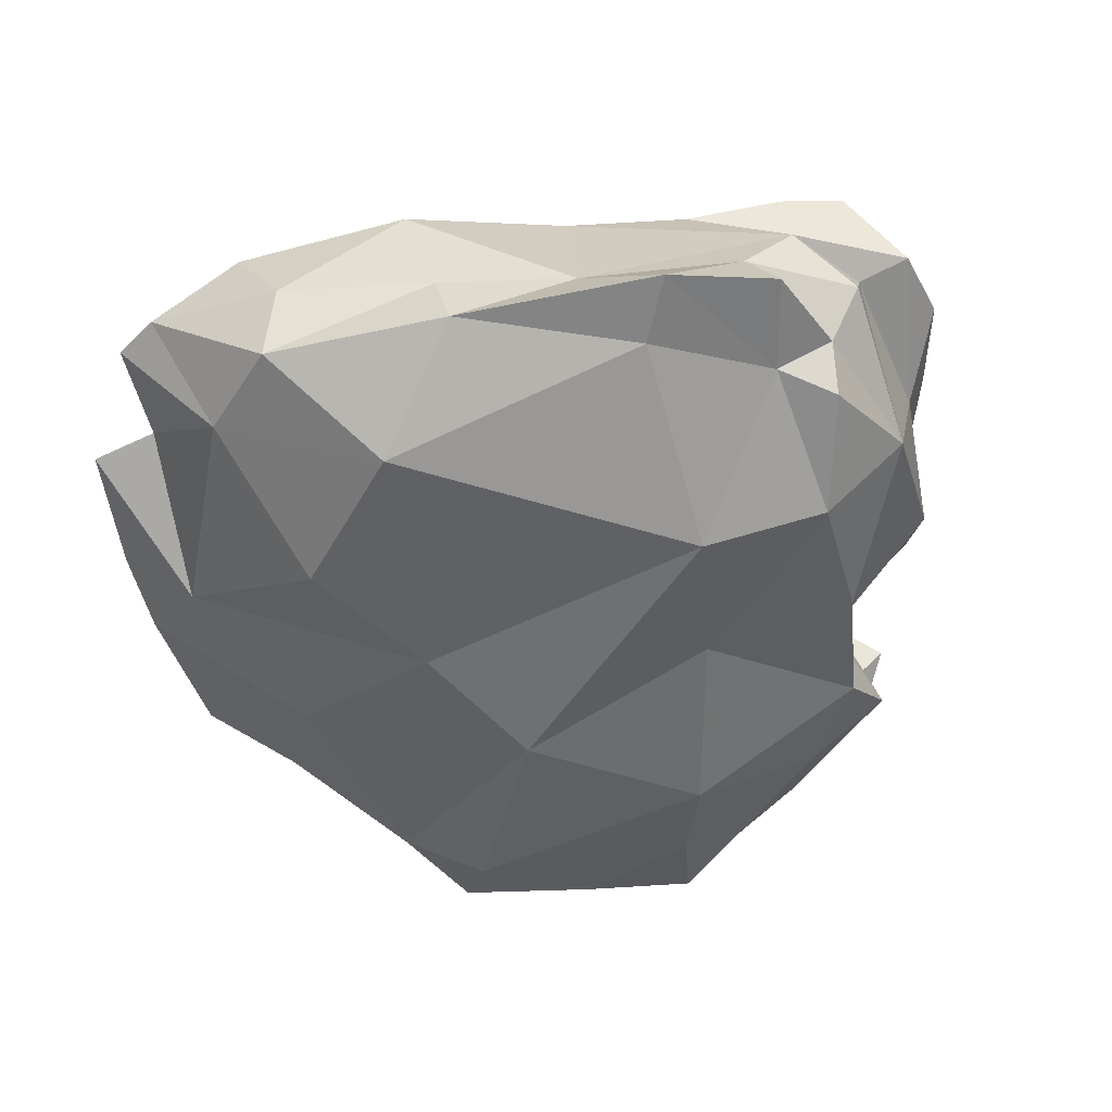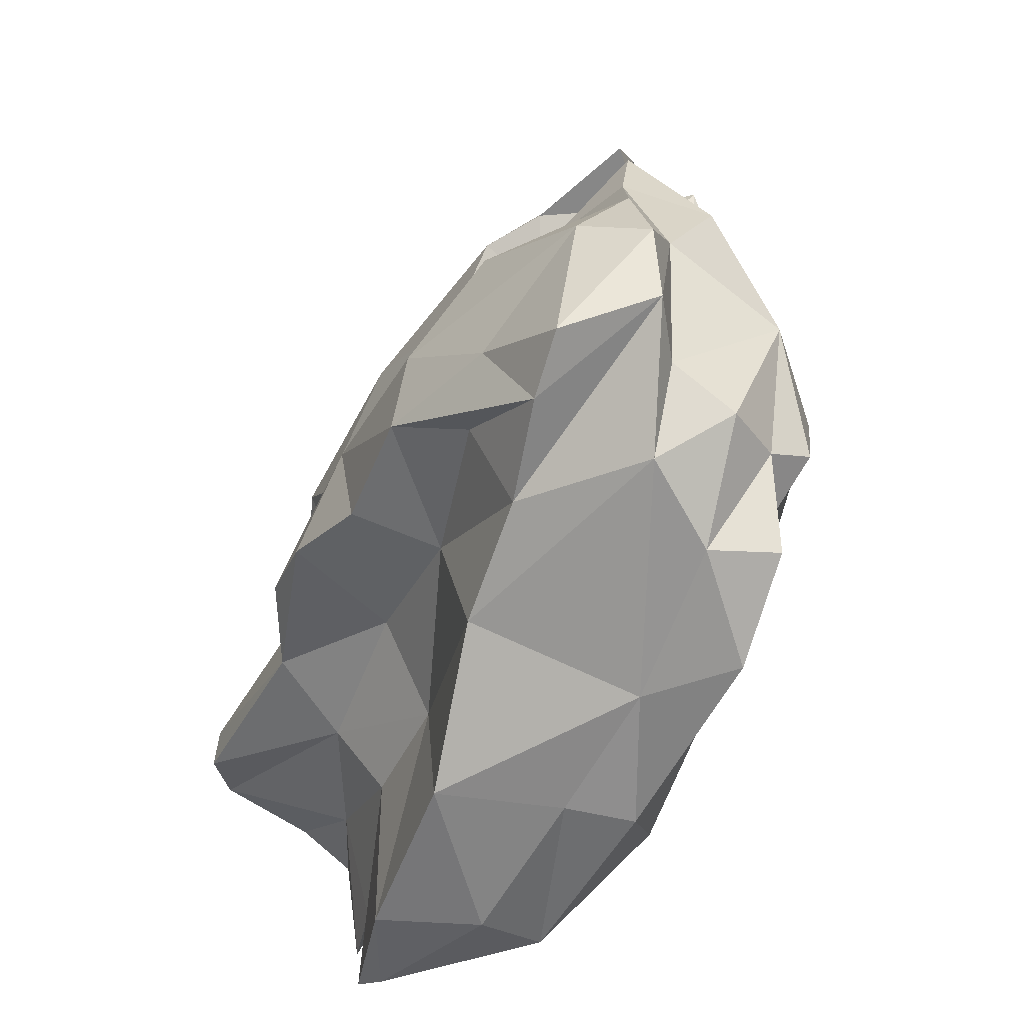
<metadata>
{"format":"obj","ext":"obj","renderer":"f3d","projection":"perspective","resolution":1024,"background":"white","views":[{"elev":-48.3,"azim":16.8,"up":"+Z"},{"elev":-50.8,"azim":62.8,"up":"+Y"}]}
</metadata>
<code>
o triangles156
v 376.6 154.7 61.61
v 373.7 155 63.86
v 376.9 153.1 66.28
v 379.4 153.1 62.5
v 376.6 154.7 61.61
v 376.9 153.1 66.28
v 376.9 153.1 66.28
v 382 152.9 64.25
v 379.4 153.1 62.5
v 376.9 153.1 66.28
v 380.6 153.5 68.46
v 382 152.9 64.25
v 385.5 145.5 66.58
v 386.9 148.9 64.6
v 384.9 149.5 66.08
v 384.9 149.5 66.08
v 386.9 148.9 64.6
v 382 152.9 64.25
v 382 152.9 64.25
v 385.7 151.5 66.56
v 384.9 149.5 66.08
v 369.1 155.3 63.82
v 370.3 153.6 68.03
v 373.7 155 63.86
v 385.7 151.5 66.56
v 387.1 149.7 68.21
v 384.9 149.5 66.08
v 370.3 153.6 68.03
v 369.1 155.3 63.82
v 369.4 156.4 67.9
v 370.3 153.6 68.03
v 376.9 153.1 66.28
v 373.7 155 63.86
v 385.7 151.5 66.56
v 382 152.9 64.25
v 380.6 153.5 68.46
v 381.6 145.3 69.07
v 385.5 145.5 66.58
v 384.9 149.5 66.08
v 384.9 149.5 66.08
v 383.6 147.8 70.23
v 381.6 145.3 69.07
v 383.6 147.8 70.23
v 384.9 149.5 66.08
v 387.1 149.7 68.21
v 381.5 142.2 70.3
v 386.3 141.7 71.11
v 385.5 145.5 66.58
v 385.5 145.5 66.58
v 381.6 145.3 69.07
v 381.5 142.2 70.3
v 389.3 144.6 69.27
v 385.5 145.5 66.58
v 386.3 141.7 71.11
v 389.3 144.6 69.27
v 386.3 141.7 71.11
v 389.8 141.4 69.92
v 369.8 151.7 70.28
v 370.3 153.6 68.03
v 364.5 151.8 70.72
v 376.9 153.1 66.28
v 370.3 153.6 68.03
v 369.8 151.7 70.28
v 369.8 151.7 70.28
v 372.6 152 70.97
v 376.9 153.1 66.28
v 380.6 153.5 68.46
v 376.9 153.1 66.28
v 372.6 152 70.97
v 389.8 141.4 69.92
v 386.3 141.7 71.11
v 391.6 137.2 70.85
v 366 143 70.86
v 360.7 145.4 70.39
v 359.4 140.1 72.2
v 359.4 140.1 72.2
v 368.4 138.9 72.63
v 366 143 70.86
v 386.3 141.7 71.11
v 381.5 142.2 70.3
v 379 137.9 73.87
v 375.6 142.8 71.83
v 381.5 142.2 70.3
v 379 145.2 71.9
v 381.6 145.3 69.07
v 379 145.2 71.9
v 381.5 142.2 70.3
v 381.6 145.3 69.07
v 381.6 147.3 71.65
v 379 145.2 71.9
v 381.6 147.3 71.65
v 381.6 145.3 69.07
v 383.6 147.8 70.23
v 368.4 138.9 72.63
v 359.4 140.1 72.2
v 359.6 137.3 73.49
v 386.3 141.7 71.11
v 386.3 138.1 74.06
v 391.6 137.2 70.85
v 368.4 138.9 72.63
v 373.7 138.8 73.09
v 366 143 70.86
v 366 143 70.86
v 373.7 138.8 73.09
v 375.6 142.8 71.83
v 375.6 142.8 71.83
v 373.7 138.8 73.09
v 381.5 142.2 70.3
v 366 143 70.86
v 375.6 142.8 71.83
v 368.4 144.6 72.98
v 375.6 142.8 71.83
v 379 145.2 71.9
v 368.4 144.6 72.98
v 366 147 72.69
v 360.7 145.4 70.39
v 366 143 70.86
v 366 143 70.86
v 368.4 144.6 72.98
v 366 147 72.69
v 366 147 72.69
v 364.5 151.8 70.72
v 360.7 145.4 70.39
v 359.6 137.3 73.49
v 359.7 135.3 73.62
v 367.4 134.3 73.71
v 367.4 134.3 73.71
v 368.4 138.9 72.63
v 359.6 137.3 73.49
v 381.5 142.2 70.3
v 373.7 138.8 73.09
v 379 137.9 73.87
v 386.3 141.7 71.11
v 379 137.9 73.87
v 386.3 138.1 74.06
v 370.2 135.2 75.34
v 368.4 138.9 72.63
v 367.4 134.3 73.71
v 370.2 135.2 75.34
v 373.7 138.8 73.09
v 368.4 138.9 72.63
v 373.7 138.8 73.09
v 370.2 135.2 75.34
v 376.4 136.7 75.35
v 379 137.9 73.87
v 373.7 138.8 73.09
v 376.4 136.7 75.35
v 367.7 131.3 59.84
v 370.7 136.5 59.48
v 372.4 126.5 59.74
v 372.4 126.5 59.74
v 370.7 136.5 59.48
v 382.6 133.7 59.52
v 370.7 136.5 59.48
v 373.2 141.6 58.71
v 382.6 133.7 59.52
v 387.3 134.5 60.8
v 382.6 133.7 59.52
v 381.3 139.6 60.16
v 373.2 141.6 58.71
v 381.3 139.6 60.16
v 382.6 133.7 59.52
v 373.2 141.6 58.71
v 379 147 59.46
v 381.3 139.6 60.16
v 369 148.8 59.27
v 379 147 59.46
v 373.2 141.6 58.71
v 369 148.8 59.27
v 377.4 151 60.47
v 379 147 59.46
v 377.4 151 60.47
v 369 148.8 59.27
v 372.6 152.7 60.62
v 382.6 125.8 62.05
v 376 122.9 62.55
v 372.4 126.5 59.74
v 372.4 126.5 59.74
v 365.7 125.4 62.9
v 367.7 131.3 59.84
v 382.6 133.7 59.52
v 382.6 125.8 62.05
v 372.4 126.5 59.74
v 382.6 133.7 59.52
v 386.9 128.8 62.65
v 382.6 125.8 62.05
v 387.3 134.5 60.8
v 386.9 128.8 62.65
v 382.6 133.7 59.52
v 370.7 136.5 59.48
v 367.7 131.3 59.84
v 361.1 134.2 63.9
v 370.7 136.5 59.48
v 364 140 61.72
v 373.2 141.6 58.71
v 381.3 139.6 60.16
v 387.1 140.7 62.2
v 387.3 134.5 60.8
v 365.4 148.9 61.93
v 373.2 141.6 58.71
v 364 140 61.72
v 379 147 59.46
v 386 146.3 63.08
v 381.3 139.6 60.16
v 365.4 148.9 61.93
v 369 148.8 59.27
v 373.2 141.6 58.71
v 365.4 148.9 61.93
v 372.6 152.7 60.62
v 369 148.8 59.27
v 372.6 152.7 60.62
v 376.6 154.7 61.61
v 377.4 151 60.47
v 372.4 126.5 59.74
v 368.8 122.6 62.71
v 365.7 125.4 62.9
v 368.8 122.6 62.71
v 372.4 126.5 59.74
v 376 122.9 62.55
v 384 123.5 62.65
v 376 122.9 62.55
v 382.6 125.8 62.05
v 386.9 128.8 62.65
v 384 123.5 62.65
v 382.6 125.8 62.05
v 361.1 134.2 63.9
v 367.7 131.3 59.84
v 365.7 125.4 62.9
v 388.8 130.2 62.14
v 386.9 128.8 62.65
v 387.3 134.5 60.8
v 364 140 61.72
v 370.7 136.5 59.48
v 361.1 134.2 63.9
v 364 140 61.72
v 361.3 145.3 64.56
v 365.4 148.9 61.93
v 386 146.3 63.08
v 387.1 140.7 62.2
v 381.3 139.6 60.16
v 379 147 59.46
v 383.4 149.9 62.95
v 386 146.3 63.08
v 379 147 59.46
v 377.4 151 60.47
v 383.4 149.9 62.95
v 365.4 148.9 61.93
v 366.8 153.2 62.18
v 372.6 152.7 60.62
v 379.4 153.1 62.5
v 383.4 149.9 62.95
v 377.4 151 60.47
v 366.8 153.2 62.18
v 373.7 155 63.86
v 372.6 152.7 60.62
v 376.6 154.7 61.61
v 379.4 153.1 62.5
v 377.4 151 60.47
v 387.9 125.3 63.24
v 384 123.5 62.65
v 386.9 128.8 62.65
v 361.1 134.2 63.9
v 358.4 136.2 65.23
v 364 140 61.72
v 364 140 61.72
v 358.4 136.2 65.23
v 361.3 145.3 64.56
v 386 146.3 63.08
v 383.4 149.9 62.95
v 386.9 148.9 64.6
v 379.4 153.1 62.5
v 382 152.9 64.25
v 383.4 149.9 62.95
v 366.8 153.2 62.18
v 369.1 155.3 63.82
v 373.7 155 63.86
v 376.6 154.7 61.61
v 372.6 152.7 60.62
v 373.7 155 63.86
v 358.4 136.2 65.23
v 358.3 142.6 65.82
v 361.3 145.3 64.56
v 386.9 148.9 64.6
v 383.4 149.9 62.95
v 382 152.9 64.25
v 361.9 124 67.2
v 365.7 125.4 62.9
v 363.7 122.9 67.02
v 363.7 122.9 67.02
v 365.7 125.4 62.9
v 368.8 122.6 62.71
v 361.9 124 67.2
v 361.7 127.9 66.88
v 365.7 125.4 62.9
v 361.1 134.2 63.9
v 361.7 127.9 66.88
v 359.2 128 66.22
v 361.1 134.2 63.9
v 365.7 125.4 62.9
v 361.7 127.9 66.88
v 359.2 128 66.22
v 358.1 133.5 66.43
v 361.1 134.2 63.9
v 358.4 136.2 65.23
v 361.1 134.2 63.9
v 358.1 133.5 66.43
v 375.3 123 65.12
v 368.8 122.6 62.71
v 376 122.9 62.55
v 380.5 124.2 64.81
v 375.3 123 65.12
v 376 122.9 62.55
v 380.5 124.2 64.81
v 376 122.9 62.55
v 384 123.5 62.65
v 368.8 122.6 62.71
v 375.3 123 65.12
v 369.4 121.9 65.5
v 386.5 125.6 65.44
v 384 123.5 62.65
v 387.9 125.3 63.24
v 363.7 122.9 67.02
v 368.8 122.6 62.71
v 369.4 121.9 65.5
v 384 123.5 62.65
v 386.5 125.6 65.44
v 380.5 124.2 64.81
v 388.3 127 68.43
v 380.5 124.2 64.81
v 386.5 125.6 65.44
v 386.5 125.6 65.44
v 390.3 128.6 66.23
v 388.3 127 68.43
v 369.4 121.9 65.5
v 367.3 122.4 68.94
v 363.7 122.9 67.02
v 369.4 121.9 65.5
v 374 122.9 69.74
v 367.3 122.4 68.94
v 374 122.9 69.74
v 369.4 121.9 65.5
v 375.3 123 65.12
v 374 122.9 69.74
v 375.3 123 65.12
v 380.5 124.2 64.81
v 380.5 124.2 64.81
v 379.5 125.9 71.21
v 374 122.9 69.74
v 379.5 125.9 71.21
v 380.5 124.2 64.81
v 388.3 127 68.43
v 379.5 125.9 71.21
v 388.3 127 68.43
v 384.1 127.4 71.75
v 384.1 127.4 71.75
v 388.3 127 68.43
v 392.3 130.6 70.15
v 387.8 128.3 72.82
v 384.1 127.4 71.75
v 392.3 130.6 70.15
v 392.3 130.6 70.15
v 390.2 129.3 73.19
v 387.8 128.3 72.82
v 390.2 129.3 73.19
v 392.3 130.6 70.15
v 392.8 133.7 70.65
v 392.8 133.7 70.65
v 391 135 72.72
v 390.2 129.3 73.19
v 391 135 72.72
v 392.8 133.7 70.65
v 391.6 137.2 70.85
v 365.4 148.9 61.93
v 361.3 145.3 64.56
v 363.2 148.7 67.02
v 366.8 153.2 62.18
v 365.4 148.9 61.93
v 363.2 148.7 67.02
v 363.2 148.7 67.02
v 365.8 153.3 66.98
v 366.8 153.2 62.18
v 365.8 153.3 66.98
v 369.1 155.3 63.82
v 366.8 153.2 62.18
v 358.3 142.6 65.82
v 363.2 148.7 67.02
v 361.3 145.3 64.56
v 358.1 133.5 66.43
v 357.6 135.3 68.4
v 358.4 136.2 65.23
v 358.3 142.6 65.82
v 358.4 136.2 65.23
v 357.6 135.3 68.4
v 357.6 135.3 68.4
v 358.2 142.4 68.59
v 358.3 142.6 65.82
v 363.2 148.7 67.02
v 358.3 142.6 65.82
v 358.2 142.4 68.59
v 362.4 149.9 68.93
v 365.8 153.3 66.98
v 363.2 148.7 67.02
v 369.4 156.4 67.9
v 369.1 155.3 63.82
v 365.8 153.3 66.98
v 363.2 148.7 67.02
v 358.2 142.4 68.59
v 362.4 149.9 68.93
v 370.3 153.6 68.03
v 369.4 156.4 67.9
v 365.8 153.3 66.98
v 362.4 149.9 68.93
v 358.2 142.4 68.59
v 360.7 145.4 70.39
v 364.5 151.8 70.72
v 365.8 153.3 66.98
v 362.4 149.9 68.93
v 370.3 153.6 68.03
v 365.8 153.3 66.98
v 364.5 151.8 70.72
v 359.4 140.1 72.2
v 357.6 135.3 68.4
v 357.9 136 72.16
v 358.2 142.4 68.59
v 357.6 135.3 68.4
v 359.4 140.1 72.2
v 360.7 145.4 70.39
v 358.2 142.4 68.59
v 359.4 140.1 72.2
v 364.5 151.8 70.72
v 362.4 149.9 68.93
v 360.7 145.4 70.39
v 359.6 137.3 73.49
v 359.4 140.1 72.2
v 357.9 136 72.16
v 388.8 130.2 62.14
v 387.3 134.5 60.8
v 390.5 134.7 64.02
v 387.3 134.5 60.8
v 387.1 140.7 62.2
v 390.5 134.7 64.02
v 386.9 128.8 62.65
v 389 129.1 63.98
v 387.9 125.3 63.24
v 389 129.1 63.98
v 386.9 128.8 62.65
v 388.8 130.2 62.14
v 388.8 130.2 62.14
v 390.5 134.7 64.02
v 389 129.1 63.98
v 385.8 144 64.28
v 387.1 140.7 62.2
v 386 146.3 63.08
v 386 146.3 63.08
v 386.9 148.9 64.6
v 385.8 144 64.28
v 389 129.1 63.98
v 386.5 125.6 65.44
v 387.9 125.3 63.24
v 390.3 128.6 66.23
v 389 129.1 63.98
v 390.5 134.7 64.02
v 385.8 144 64.28
v 390.5 134.7 64.02
v 387.1 140.7 62.2
v 386.5 125.6 65.44
v 389 129.1 63.98
v 390.3 128.6 66.23
v 390.5 134.7 64.02
v 385.8 144 64.28
v 390.5 140.9 66.42
v 385.8 144 64.28
v 385.5 145.5 66.58
v 390.5 140.9 66.42
v 385.5 145.5 66.58
v 385.8 144 64.28
v 386.9 148.9 64.6
v 390.3 128.6 66.23
v 390.2 130.1 68.66
v 388.3 127 68.43
v 390.2 130.1 68.66
v 390.3 128.6 66.23
v 390.5 134.7 64.02
v 390.5 134.7 64.02
v 391 136.6 68.77
v 390.2 130.1 68.66
v 391 136.6 68.77
v 390.5 134.7 64.02
v 390.5 140.9 66.42
v 390.5 140.9 66.42
v 389.8 141.4 69.92
v 391 136.6 68.77
v 390.5 140.9 66.42
v 385.5 145.5 66.58
v 389.3 144.6 69.27
v 390.5 140.9 66.42
v 389.3 144.6 69.27
v 389.8 141.4 69.92
v 390.2 130.1 68.66
v 392.3 130.6 70.15
v 388.3 127 68.43
v 391 136.6 68.77
v 392.3 130.6 70.15
v 390.2 130.1 68.66
v 391 136.6 68.77
v 392.8 133.7 70.65
v 392.3 130.6 70.15
v 391.6 137.2 70.85
v 392.8 133.7 70.65
v 391 136.6 68.77
v 391.6 137.2 70.85
v 391 136.6 68.77
v 389.8 141.4 69.92
v 359.2 128 66.22
v 361.7 127.9 66.88
v 361.9 132.5 68.21
v 358.1 133.5 66.43
v 359.2 128 66.22
v 361.9 132.5 68.21
v 361.9 124 67.2
v 363.7 122.9 67.02
v 367.3 122.4 68.94
v 361.9 124 67.2
v 367.3 122.4 68.94
v 366.8 129.9 68.77
v 361.9 124 67.2
v 366.8 129.9 68.77
v 361.7 127.9 66.88
v 361.7 127.9 66.88
v 366.8 129.9 68.77
v 361.9 132.5 68.21
v 357.6 135.3 68.4
v 358.1 133.5 66.43
v 361.9 132.5 68.21
v 371.5 129.7 68.94
v 366.8 129.9 68.77
v 367.3 122.4 68.94
v 367.3 122.4 68.94
v 374 122.9 69.74
v 371.5 129.7 68.94
v 374 122.9 69.74
v 379.5 125.9 71.21
v 371.5 129.7 68.94
v 366.2 132.7 70.6
v 361.9 132.5 68.21
v 366.8 129.9 68.77
v 366.2 132.7 70.6
v 366.8 129.9 68.77
v 371.5 129.7 68.94
v 371.5 129.7 68.94
v 372.1 133.3 71.23
v 366.2 132.7 70.6
v 357.9 136 72.16
v 357.6 135.3 68.4
v 361.9 132.5 68.21
v 361.9 132.5 68.21
v 366.2 132.7 70.6
v 357.9 136 72.16
v 379.5 125.9 71.21
v 378 131.4 71.66
v 371.5 129.7 68.94
v 372.1 133.3 71.23
v 371.5 129.7 68.94
v 378 131.4 71.66
v 384.1 127.4 71.75
v 383.7 131.1 73.31
v 378 131.4 71.66
v 378 131.4 71.66
v 379.5 125.9 71.21
v 384.1 127.4 71.75
v 387.8 128.3 72.82
v 383.7 131.1 73.31
v 384.1 127.4 71.75
v 366.2 132.7 70.6
v 359.7 135.3 73.62
v 357.9 136 72.16
v 366.2 132.7 70.6
v 367.4 134.3 73.71
v 359.7 135.3 73.62
v 367.4 134.3 73.71
v 366.2 132.7 70.6
v 372.1 133.3 71.23
v 372.1 133.3 71.23
v 373.2 134.1 75.66
v 367.4 134.3 73.71
v 378 131.4 71.66
v 373.2 134.1 75.66
v 372.1 133.3 71.23
v 359.7 135.3 73.62
v 359.6 137.3 73.49
v 357.9 136 72.16
v 381.5 132.5 75.46
v 377 132.6 74.98
v 378 131.4 71.66
v 381.5 132.5 75.46
v 378 131.4 71.66
v 383.7 131.1 73.31
v 387.8 128.3 72.82
v 386.4 132 74.14
v 381.5 132.5 75.46
v 381.5 132.5 75.46
v 383.7 131.1 73.31
v 387.8 128.3 72.82
v 386.4 132 74.14
v 387.8 128.3 72.82
v 390.2 129.3 73.19
v 370.2 135.2 75.34
v 367.4 134.3 73.71
v 373.2 134.1 75.66
v 377 132.6 74.98
v 373.2 134.1 75.66
v 378 131.4 71.66
v 380.6 153.5 68.46
v 383.6 147.8 70.23
v 385.7 151.5 66.56
v 385.7 151.5 66.56
v 383.6 147.8 70.23
v 387.1 149.7 68.21
v 383.6 147.8 70.23
v 380.6 153.5 68.46
v 381.6 147.3 71.65
v 381.6 147.3 71.65
v 380.6 153.5 68.46
v 372.6 152 70.97
v 391 135 72.72
v 391.6 137.2 70.85
v 386.3 138.1 74.06
v 366 147 72.69
v 372.9 148.3 72.51
v 369.8 151.7 70.28
v 369.8 151.7 70.28
v 364.5 151.8 70.72
v 366 147 72.69
v 379 145.2 71.9
v 381.6 147.3 71.65
v 372.9 148.3 72.51
v 369.8 151.7 70.28
v 372.9 148.3 72.51
v 372.6 152 70.97
v 381.6 147.3 71.65
v 372.6 152 70.97
v 372.9 148.3 72.51
v 368.4 144.6 72.98
v 372.9 148.3 72.51
v 366 147 72.69
v 379 145.2 71.9
v 372.9 148.3 72.51
v 368.4 144.6 72.98
v 390.2 129.3 73.19
v 391 135 72.72
v 386.4 132 74.14
v 381.5 132.5 75.46
v 386.4 132 74.14
v 382.6 135.5 75.4
v 391 135 72.72
v 382.6 135.5 75.4
v 386.4 132 74.14
v 386.3 138.1 74.06
v 379 137.9 73.87
v 376.4 136.7 75.35
v 376.4 136.7 75.35
v 382.6 135.5 75.4
v 386.3 138.1 74.06
v 382.6 135.5 75.4
v 391 135 72.72
v 386.3 138.1 74.06
v 377 132.6 74.98
v 376.4 136.7 75.35
v 373.2 134.1 75.66
v 376.4 136.7 75.35
v 377 132.6 74.98
v 381.5 132.5 75.46
v 381.5 132.5 75.46
v 382.6 135.5 75.4
v 376.4 136.7 75.35
v 373.2 134.1 75.66
v 376.4 136.7 75.35
v 370.2 135.2 75.34
f 1 2 3
f 4 5 6
f 7 8 9
f 10 11 12
f 13 14 15
f 16 17 18
f 19 20 21
f 22 23 24
f 25 26 27
f 28 29 30
f 31 32 33
f 34 35 36
f 37 38 39
f 40 41 42
f 43 44 45
f 46 47 48
f 49 50 51
f 52 53 54
f 55 56 57
f 58 59 60
f 61 62 63
f 64 65 66
f 67 68 69
f 70 71 72
f 73 74 75
f 76 77 78
f 79 80 81
f 82 83 84
f 85 86 87
f 88 89 90
f 91 92 93
f 94 95 96
f 97 98 99
f 100 101 102
f 103 104 105
f 106 107 108
f 109 110 111
f 112 113 114
f 115 116 117
f 118 119 120
f 121 122 123
f 124 125 126
f 127 128 129
f 130 131 132
f 133 134 135
f 136 137 138
f 139 140 141
f 142 143 144
f 145 146 147
f 148 149 150
f 151 152 153
f 154 155 156
f 157 158 159
f 160 161 162
f 163 164 165
f 166 167 168
f 169 170 171
f 172 173 174
f 175 176 177
f 178 179 180
f 181 182 183
f 184 185 186
f 187 188 189
f 190 191 192
f 193 194 195
f 196 197 198
f 199 200 201
f 202 203 204
f 205 206 207
f 208 209 210
f 211 212 213
f 214 215 216
f 217 218 219
f 220 221 222
f 223 224 225
f 226 227 228
f 229 230 231
f 232 233 234
f 235 236 237
f 238 239 240
f 241 242 243
f 244 245 246
f 247 248 249
f 250 251 252
f 253 254 255
f 256 257 258
f 259 260 261
f 262 263 264
f 265 266 267
f 268 269 270
f 271 272 273
f 274 275 276
f 277 278 279
f 280 281 282
f 283 284 285
f 286 287 288
f 289 290 291
f 292 293 294
f 295 296 297
f 298 299 300
f 301 302 303
f 304 305 306
f 307 308 309
f 310 311 312
f 313 314 315
f 316 317 318
f 319 320 321
f 322 323 324
f 325 326 327
f 328 329 330
f 331 332 333
f 334 335 336
f 337 338 339
f 340 341 342
f 343 344 345
f 346 347 348
f 349 350 351
f 352 353 354
f 355 356 357
f 358 359 360
f 361 362 363
f 364 365 366
f 367 368 369
f 370 371 372
f 373 374 375
f 376 377 378
f 379 380 381
f 382 383 384
f 385 386 387
f 388 389 390
f 391 392 393
f 394 395 396
f 397 398 399
f 400 401 402
f 403 404 405
f 406 407 408
f 409 410 411
f 412 413 414
f 415 416 417
f 418 419 420
f 421 422 423
f 424 425 426
f 427 428 429
f 430 431 432
f 433 434 435
f 436 437 438
f 439 440 441
f 442 443 444
f 445 446 447
f 448 449 450
f 451 452 453
f 454 455 456
f 457 458 459
f 460 461 462
f 463 464 465
f 466 467 468
f 469 470 471
f 472 473 474
f 475 476 477
f 478 479 480
f 481 482 483
f 484 485 486
f 487 488 489
f 490 491 492
f 493 494 495
f 496 497 498
f 499 500 501
f 502 503 504
f 505 506 507
f 508 509 510
f 511 512 513
f 514 515 516
f 517 518 519
f 520 521 522
f 523 524 525
f 526 527 528
f 529 530 531
f 532 533 534
f 535 536 537
f 538 539 540
f 541 542 543
f 544 545 546
f 547 548 549
f 550 551 552
f 553 554 555
f 556 557 558
f 559 560 561
f 562 563 564
f 565 566 567
f 568 569 570
f 571 572 573
f 574 575 576
f 577 578 579
f 580 581 582
f 583 584 585
f 586 587 588
f 589 590 591
f 592 593 594
f 595 596 597
f 598 599 600
f 601 602 603
f 604 605 606
f 607 608 609
f 610 611 612
f 613 614 615
f 616 617 618
f 619 620 621
f 622 623 624
f 625 626 627
f 628 629 630
f 631 632 633
f 634 635 636
f 637 638 639
f 640 641 642
f 643 644 645
f 646 647 648
f 649 650 651
f 652 653 654
f 655 656 657
f 658 659 660
f 661 662 663
f 664 665 666
f 667 668 669
f 670 671 672
f 673 674 675
f 676 677 678

</code>
